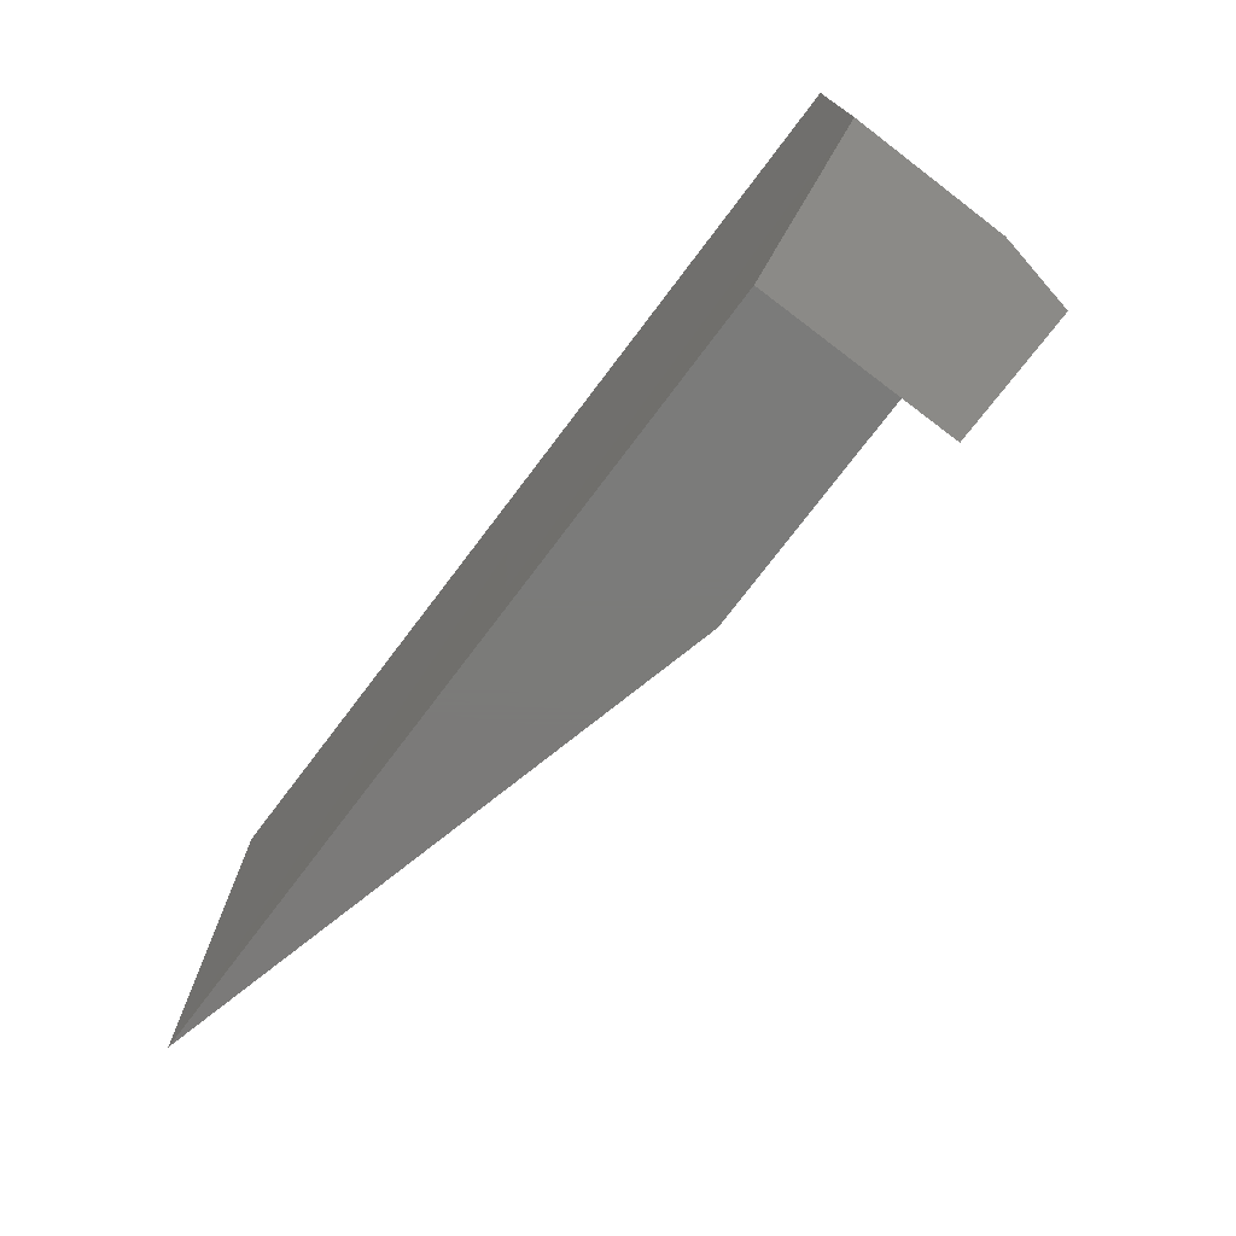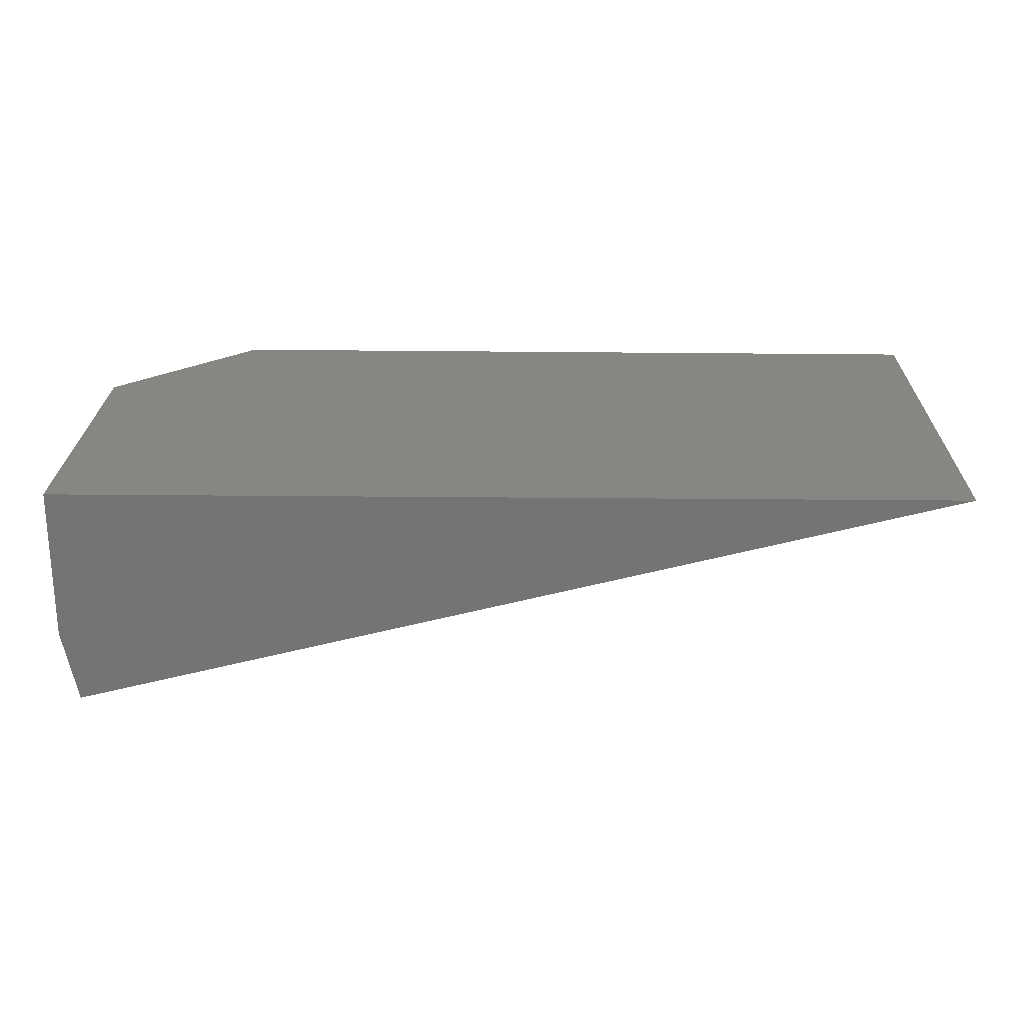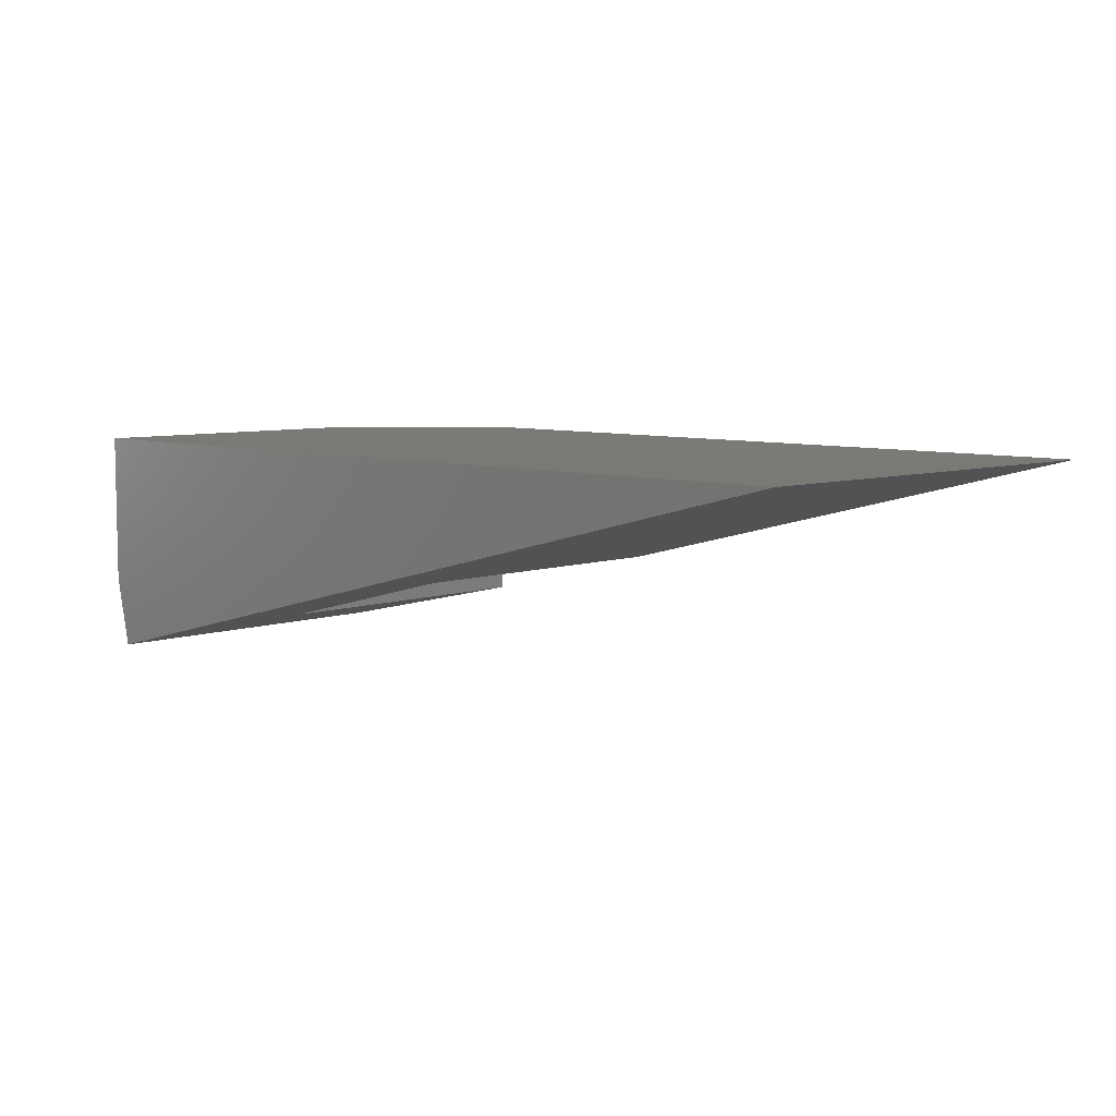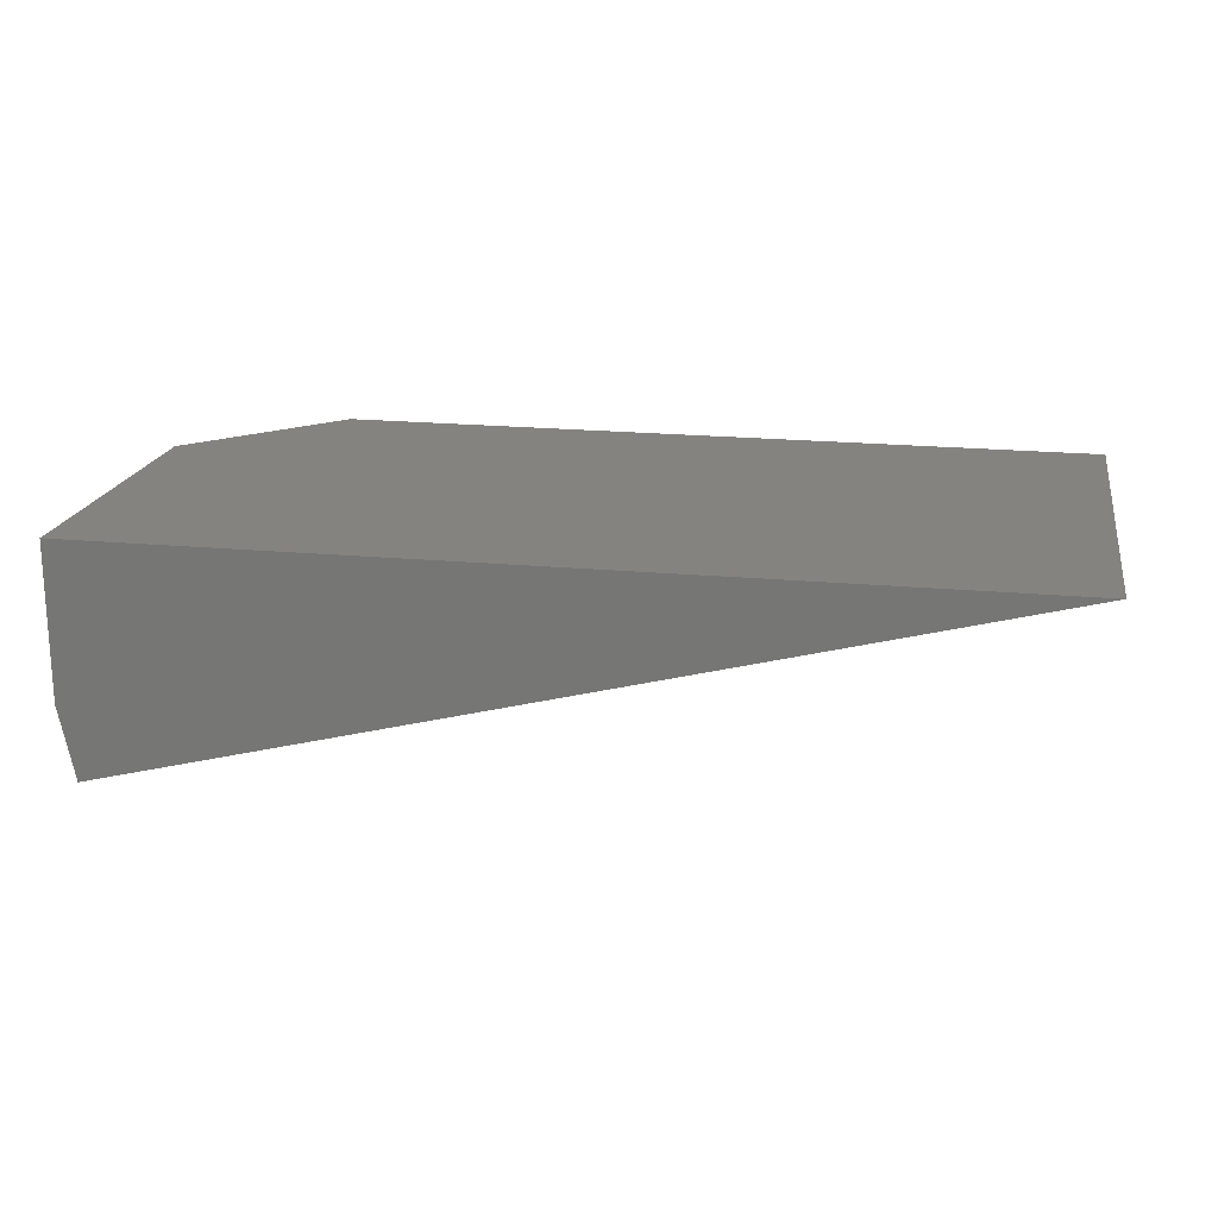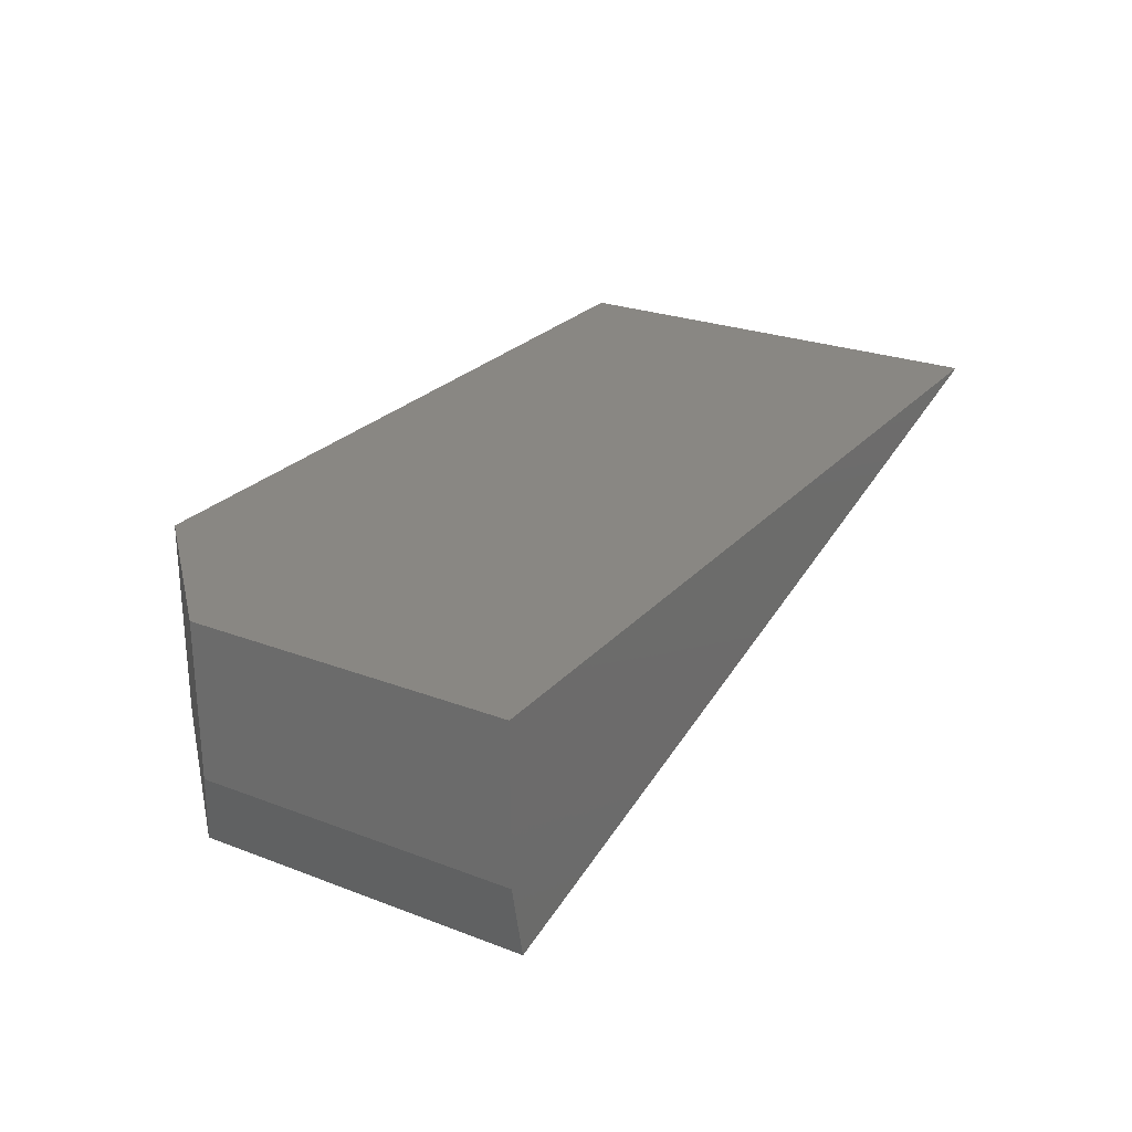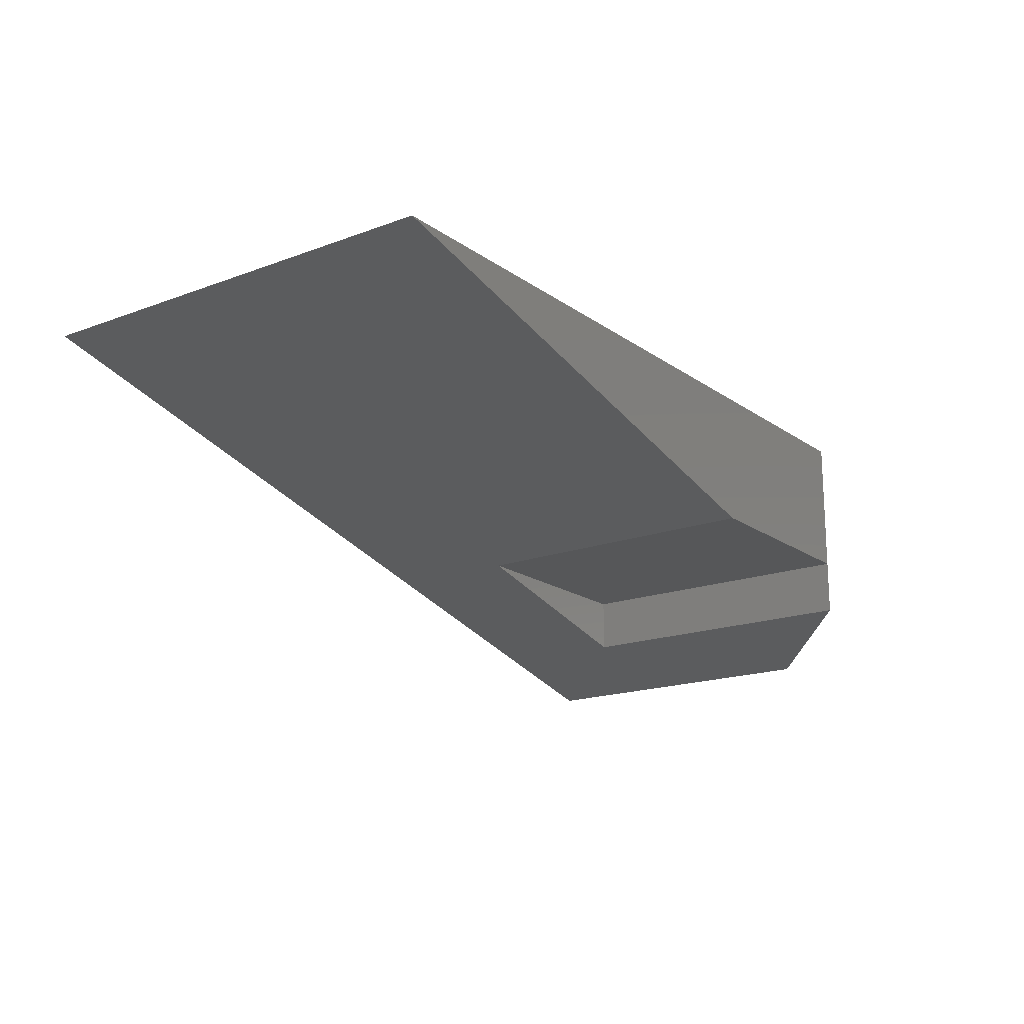
<metadata>
{"format":"stl","ext":"stl","renderer":"f3d","projection":"perspective","resolution":1024,"background":"white","views":[{"elev":-73.9,"azim":-127.1,"up":"+Z"},{"elev":23.3,"azim":1.0,"up":"+Y"},{"elev":6.9,"azim":44.1,"up":"+Y"},{"elev":19.0,"azim":10.3,"up":"+Y"},{"elev":25.6,"azim":-58.6,"up":"+Y"},{"elev":-17.6,"azim":126.4,"up":"+Y"}]}
</metadata>
<code>
# stl→obj: 15 verts, 26 faces
v -0.07599 -0.02576 0.6883
v -0.07599 -0.02576 0.6353
v -0.07341 -0.03811 0.6883
v -0.07341 -0.03811 0.6327
v -0.01506 -0.02344 0.6649
v -0.01506 -0.02344 0.6118
v 0.07697 -0.0002896 0.6118
v 0.07697 8.661e-17 0.6883
v -0.05255 -0.03287 0.6649
v -0.05255 -0.03287 0.6118
v -0.07599 6.963e-17 0.6883
v -0.05255 -0.02344 0.6649
v -0.05255 -0.02344 0.6118
v -0.05255 7.223e-17 0.6118
v -0.07599 6.963e-17 0.6353
f 1 2 3
f 3 2 4
f 5 6 7
f 5 7 8
f 5 8 3
f 5 3 9
f 4 10 3
f 3 10 9
f 1 8 11
f 1 3 8
f 12 9 13
f 13 9 10
f 9 12 5
f 12 13 5
f 5 13 6
f 14 6 13
f 14 7 6
f 14 15 7
f 7 15 11
f 7 11 8
f 11 15 1
f 1 15 2
f 10 4 2
f 15 14 2
f 2 14 13
f 2 13 10

</code>
